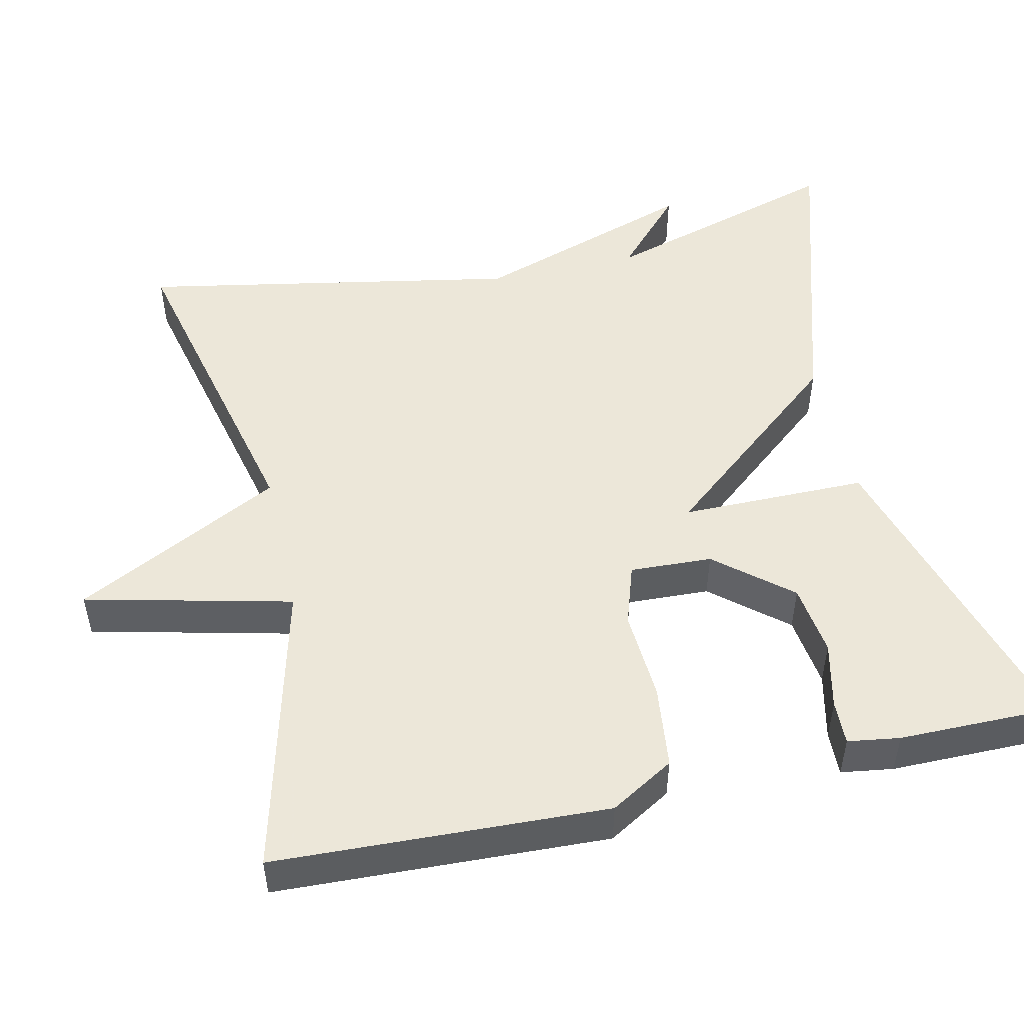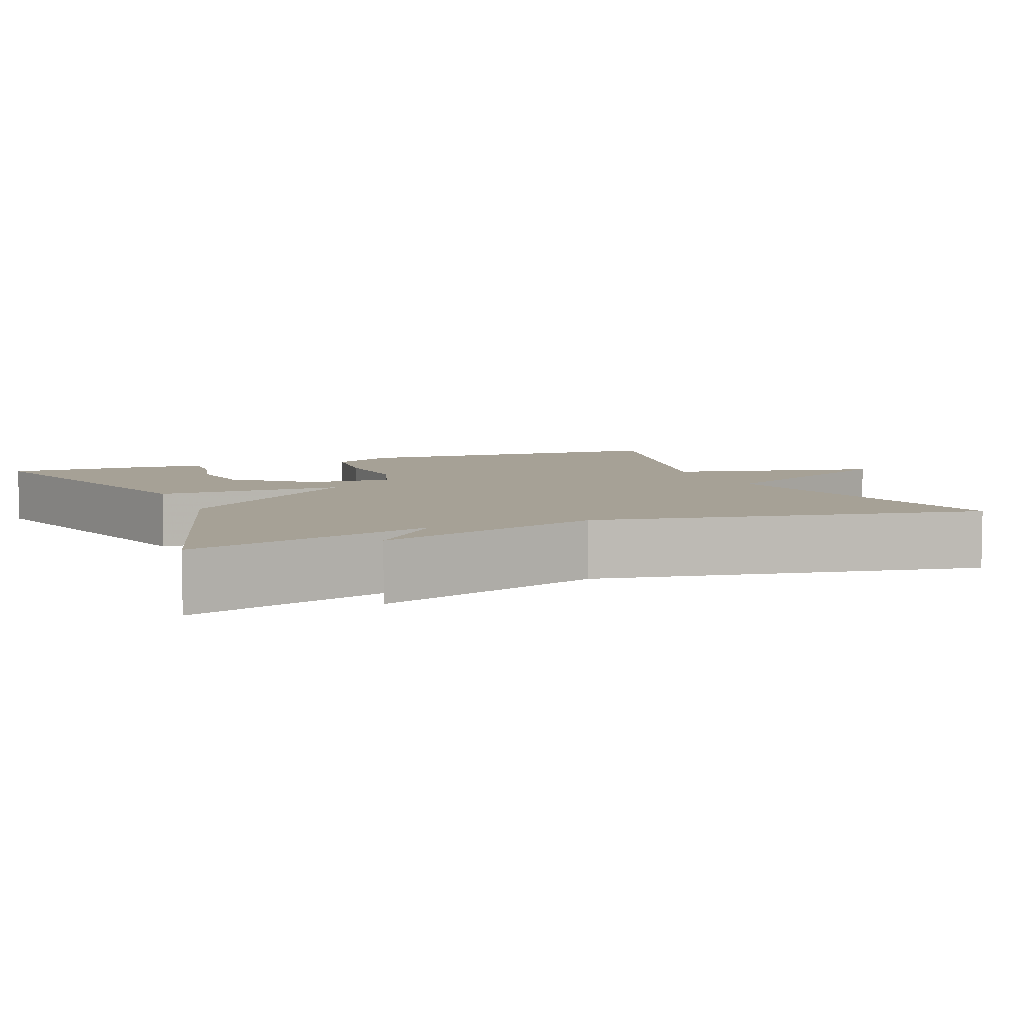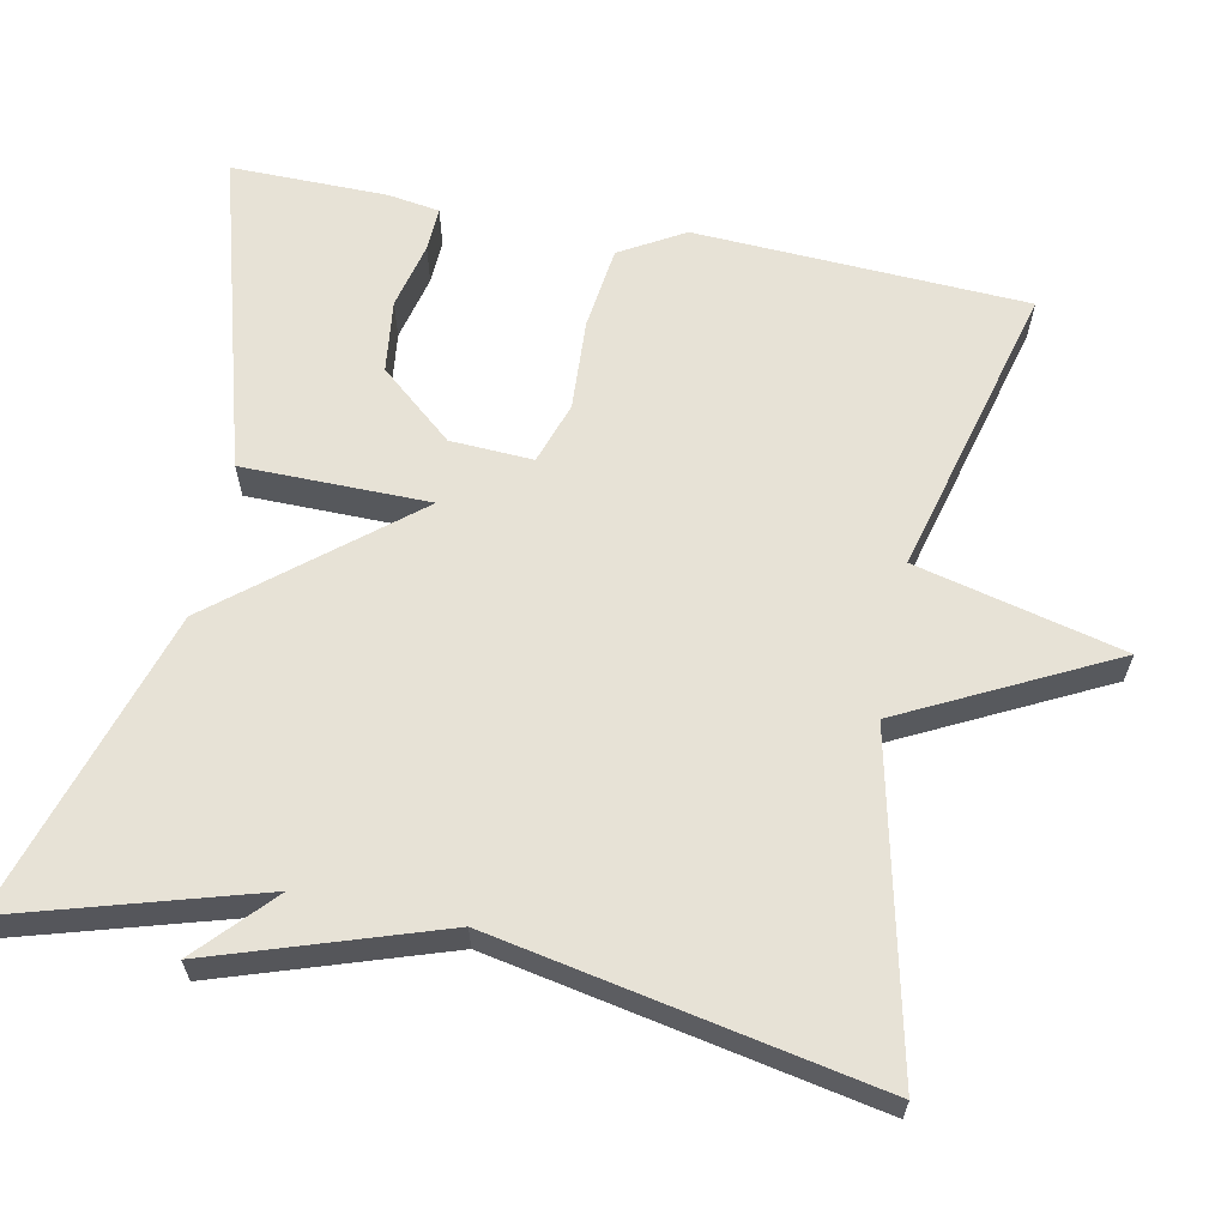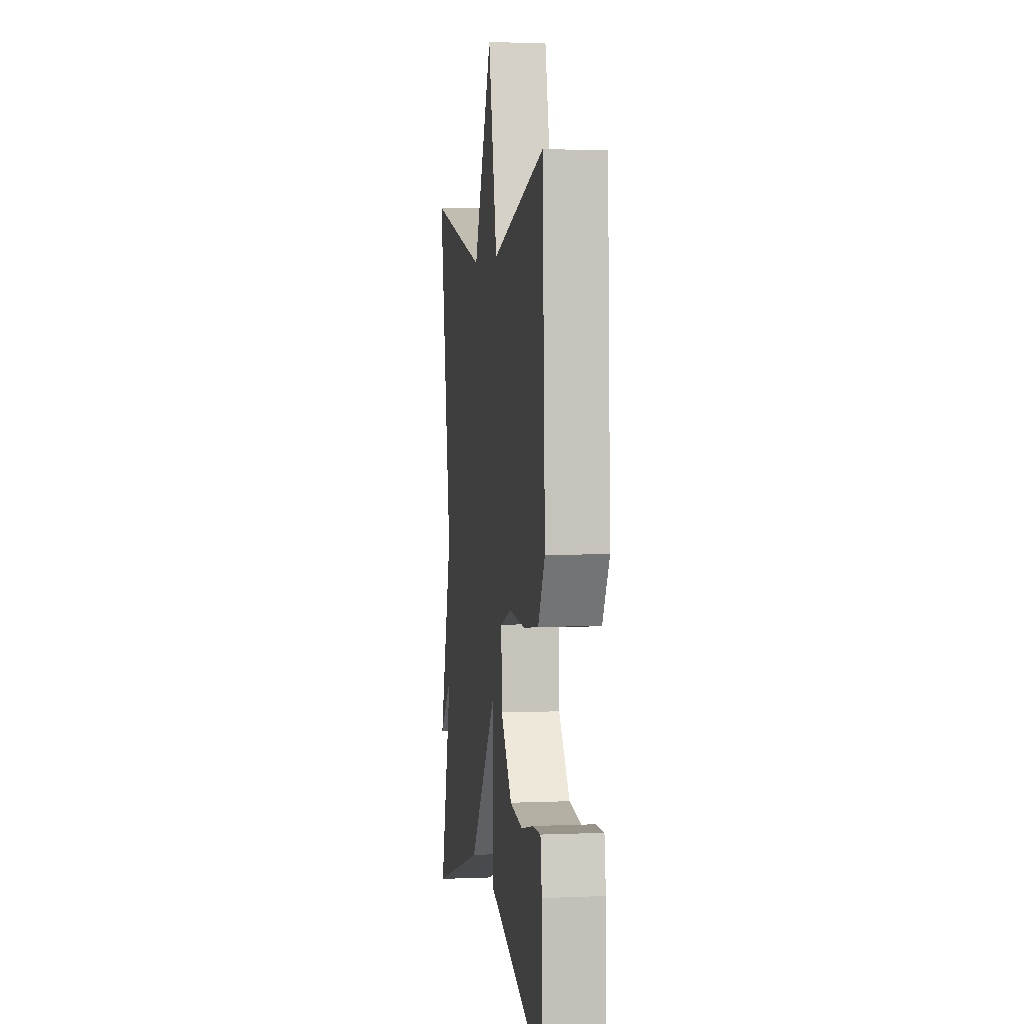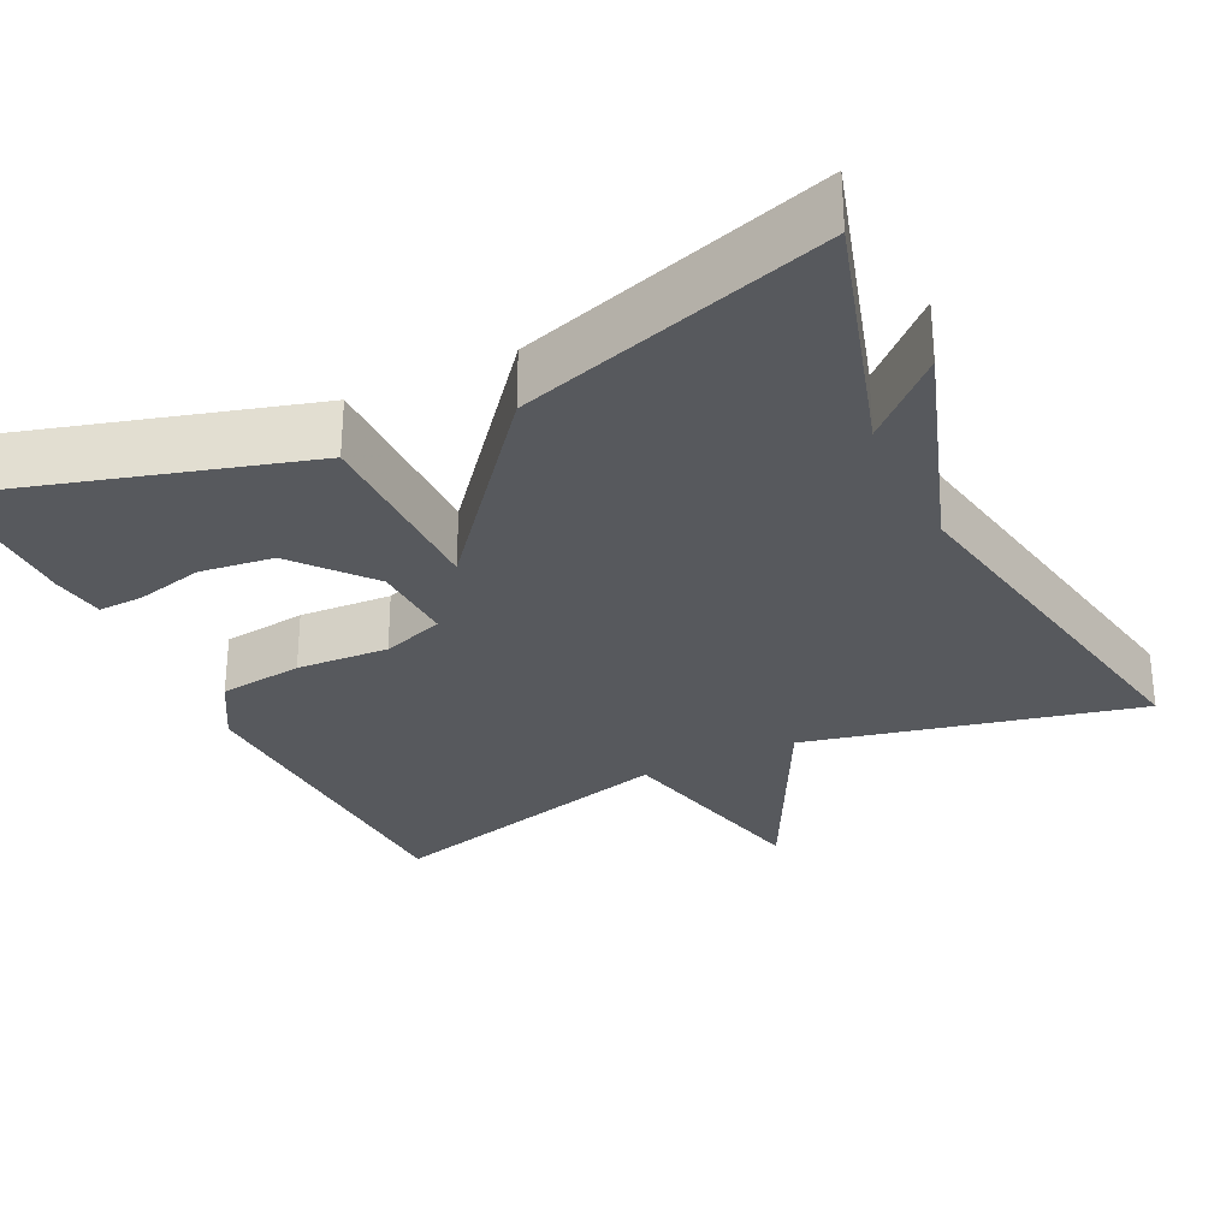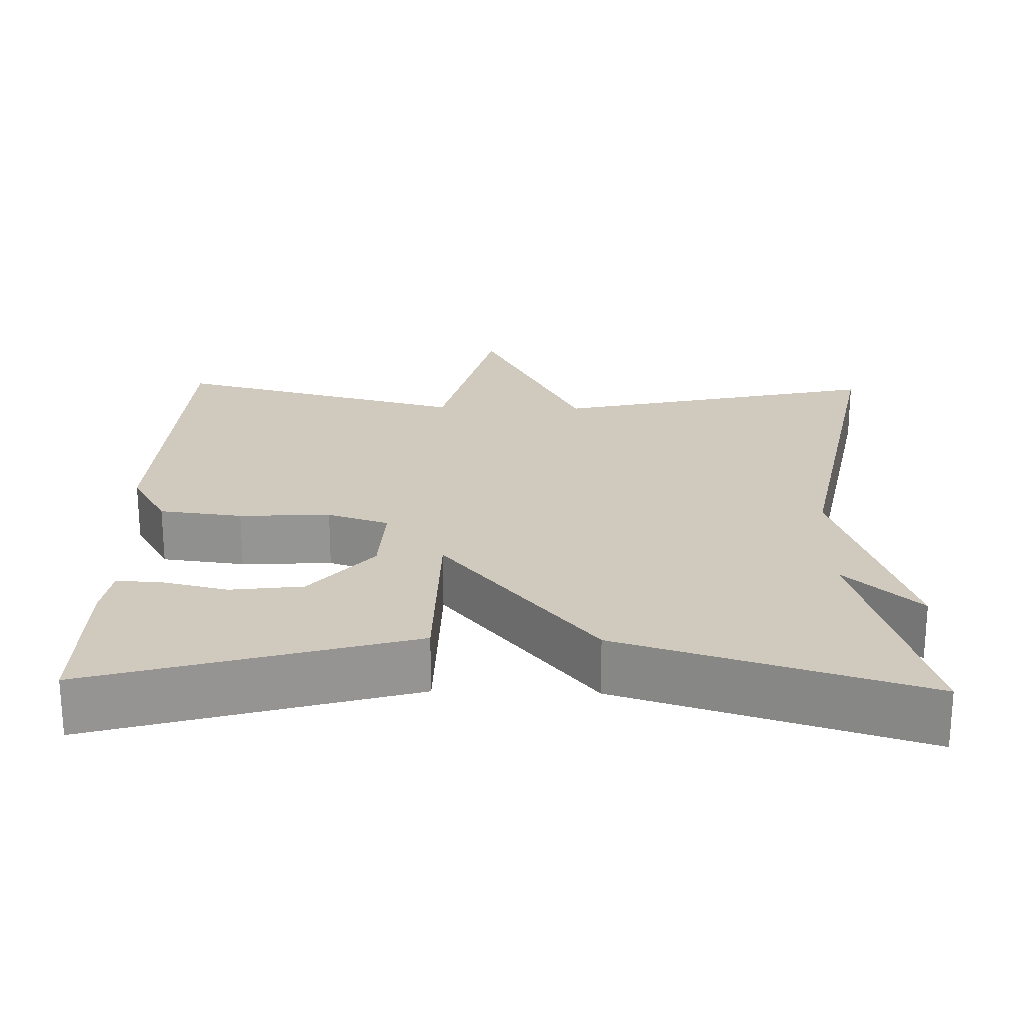
<metadata>
{"format":"obj","ext":"obj","renderer":"f3d","projection":"perspective","resolution":1024,"background":"white","views":[{"elev":50.2,"azim":77.2,"up":"+Y"},{"elev":6.2,"azim":-112.3,"up":"+Y"},{"elev":63.0,"azim":-78.4,"up":"+Y"},{"elev":3.8,"azim":82.2,"up":"+Z"},{"elev":-29.7,"azim":-154.2,"up":"+Y"},{"elev":22.8,"azim":-178.4,"up":"+Y"}]}
</metadata>
<code>
v -0.5 0.07 -0.5
v -0.407 0.07 -0.188
v -0.504 0.07 -0.277
v -0.407 0.07 0.012
v -0.5 0.07 0.5
v -0.079 0.07 0.403
v 0.057 0.07 0.669
v 0.121 0.07 0.403
v 0.5 0.07 0.5
v 0.519 0.07 0.073
v 0.471 0.07 -0.009
v 0.364 0.07 -0.022
v 0.247 0.07 -0.015
v 0.168 0.07 -0.041
v 0.173 0.07 -0.147
v 0.253 0.07 -0.242
v 0.346 0.07 -0.254
v 0.432 0.07 -0.234
v 0.489 0.07 -0.232
v 0.499 0.07 -0.299
v 0.5 0.07 -0.5
v 0.09 0.07 -0.381
v 0.089 0.07 -0.141
v -0.11 0.07 -0.381
v -0.5 0 -0.5
v -0.407 0 -0.188
v -0.504 0 -0.277
v -0.407 0 0.012
v -0.5 0 0.5
v -0.079 0 0.403
v 0.057 0 0.669
v 0.121 0 0.403
v 0.5 0 0.5
v 0.519 0 0.073
v 0.471 0 -0.009
v 0.364 0 -0.022
v 0.247 0 -0.015
v 0.168 0 -0.041
v 0.173 0 -0.147
v 0.253 0 -0.242
v 0.346 0 -0.254
v 0.432 0 -0.234
v 0.489 0 -0.232
v 0.499 0 -0.299
v 0.5 0 -0.5
v 0.09 0 -0.381
v 0.089 0 -0.141
v -0.11 0 -0.381
f 23 24 1 2
f 21 22 23
f 19 20 21
f 18 19 21
f 17 18 21
f 16 17 21
f 16 21 23
f 15 16 23
f 14 15 23
f 11 12 13
f 10 11 13
f 9 10 13
f 8 9 13
f 8 13 14
f 8 14 23
f 7 8 23
f 6 7 23
f 4 5 6 23
f 2 3 4
f 2 4 23
f 26 25 48 47
f 47 46 45
f 45 44 43
f 45 43 42
f 45 42 41
f 45 41 40
f 47 45 40
f 47 40 39
f 47 39 38
f 37 36 35
f 37 35 34
f 37 34 33
f 37 33 32
f 38 37 32
f 47 38 32
f 47 32 31
f 47 31 30
f 47 30 29 28
f 28 27 26
f 47 28 26
f 1 25 26 2
f 2 26 27 3
f 3 27 28 4
f 4 28 29 5
f 5 29 30 6
f 6 30 31 7
f 7 31 32 8
f 8 32 33 9
f 9 33 34 10
f 10 34 35 11
f 11 35 36 12
f 12 36 37 13
f 13 37 38 14
f 14 38 39 15
f 15 39 40 16
f 16 40 41 17
f 17 41 42 18
f 18 42 43 19
f 19 43 44 20
f 20 44 45 21
f 21 45 46 22
f 22 46 47 23
f 23 47 48 24
f 24 48 25 1

</code>
